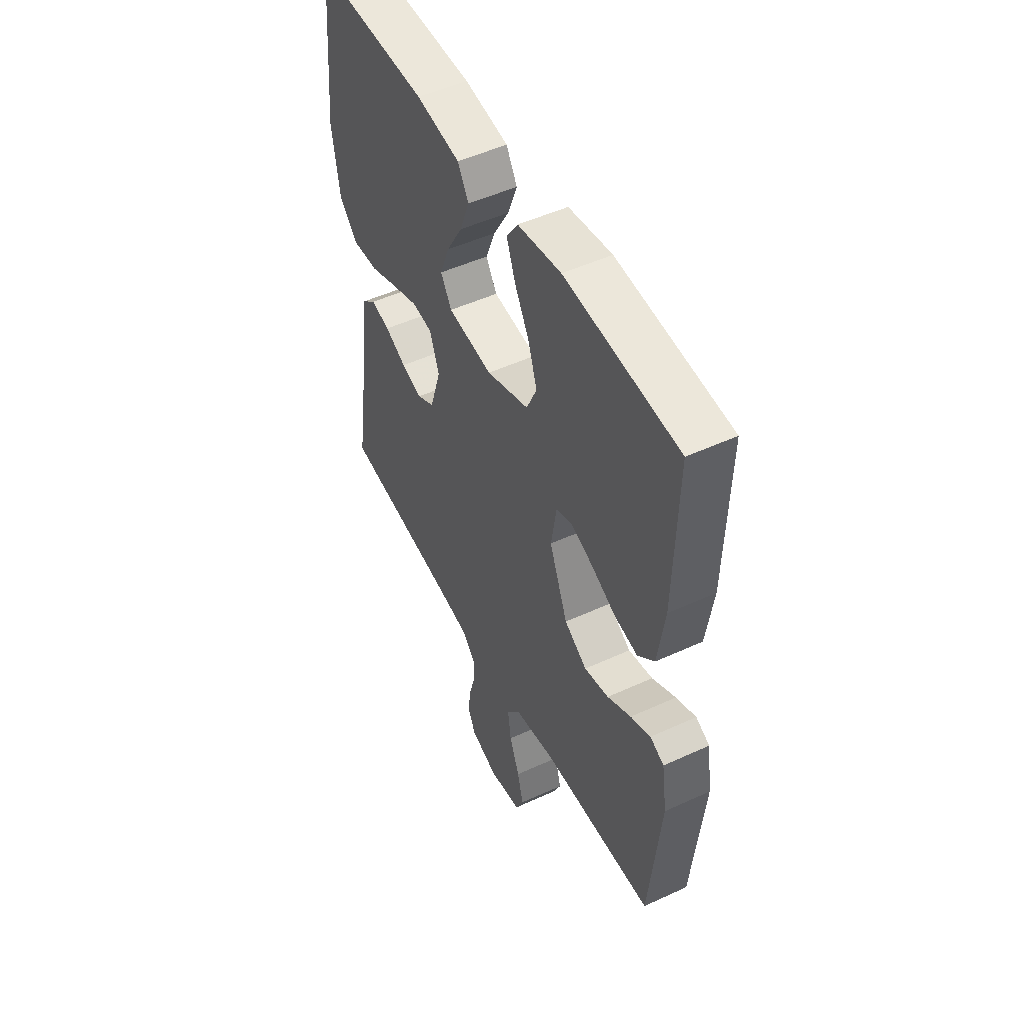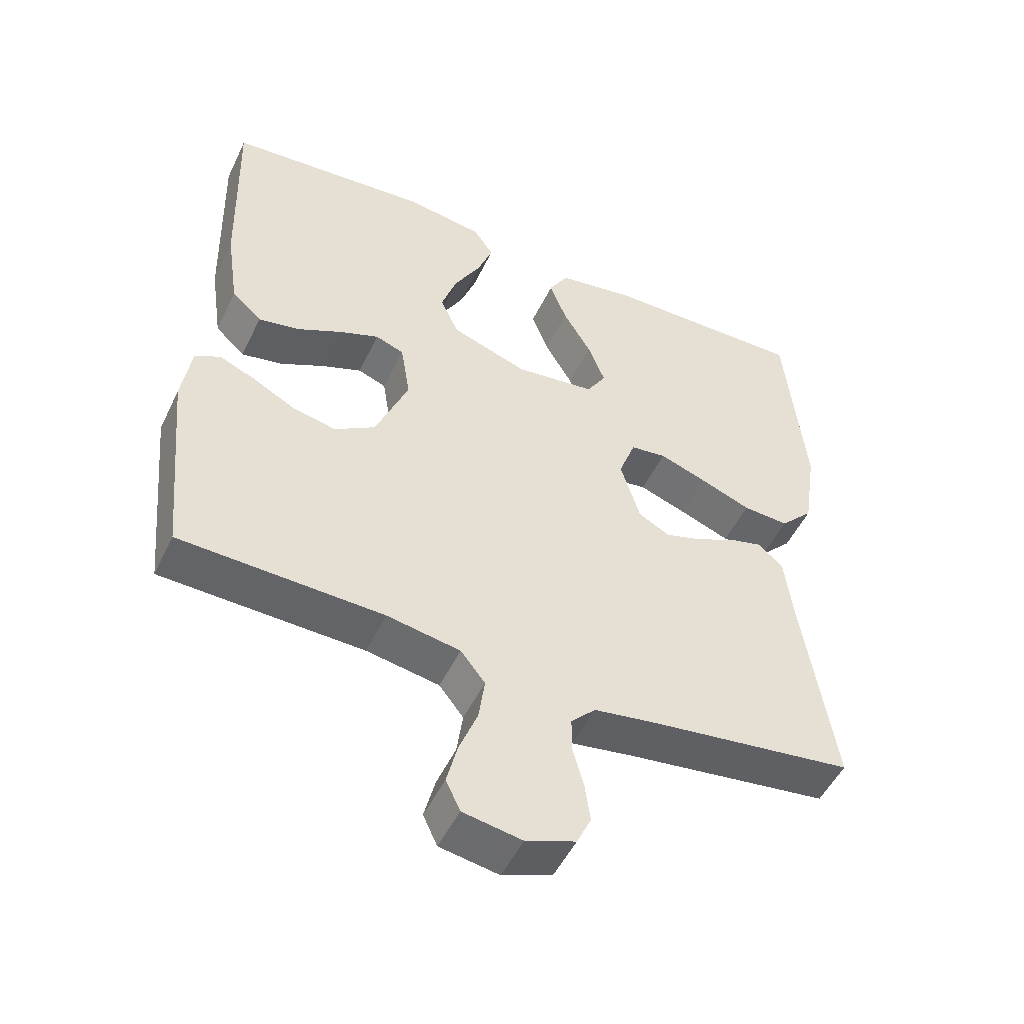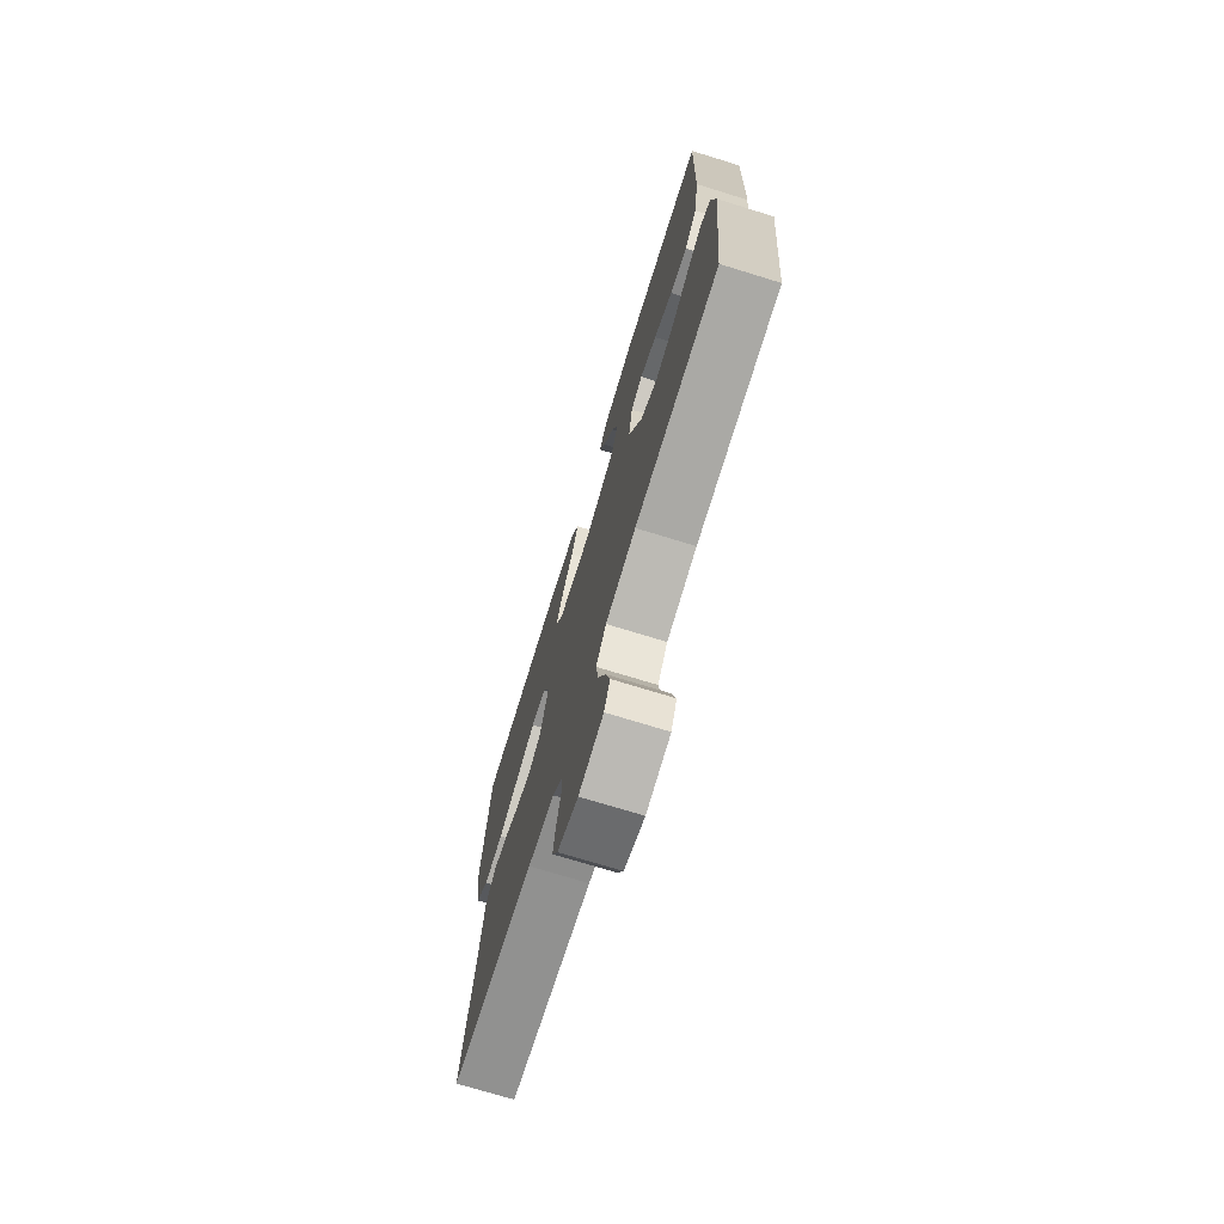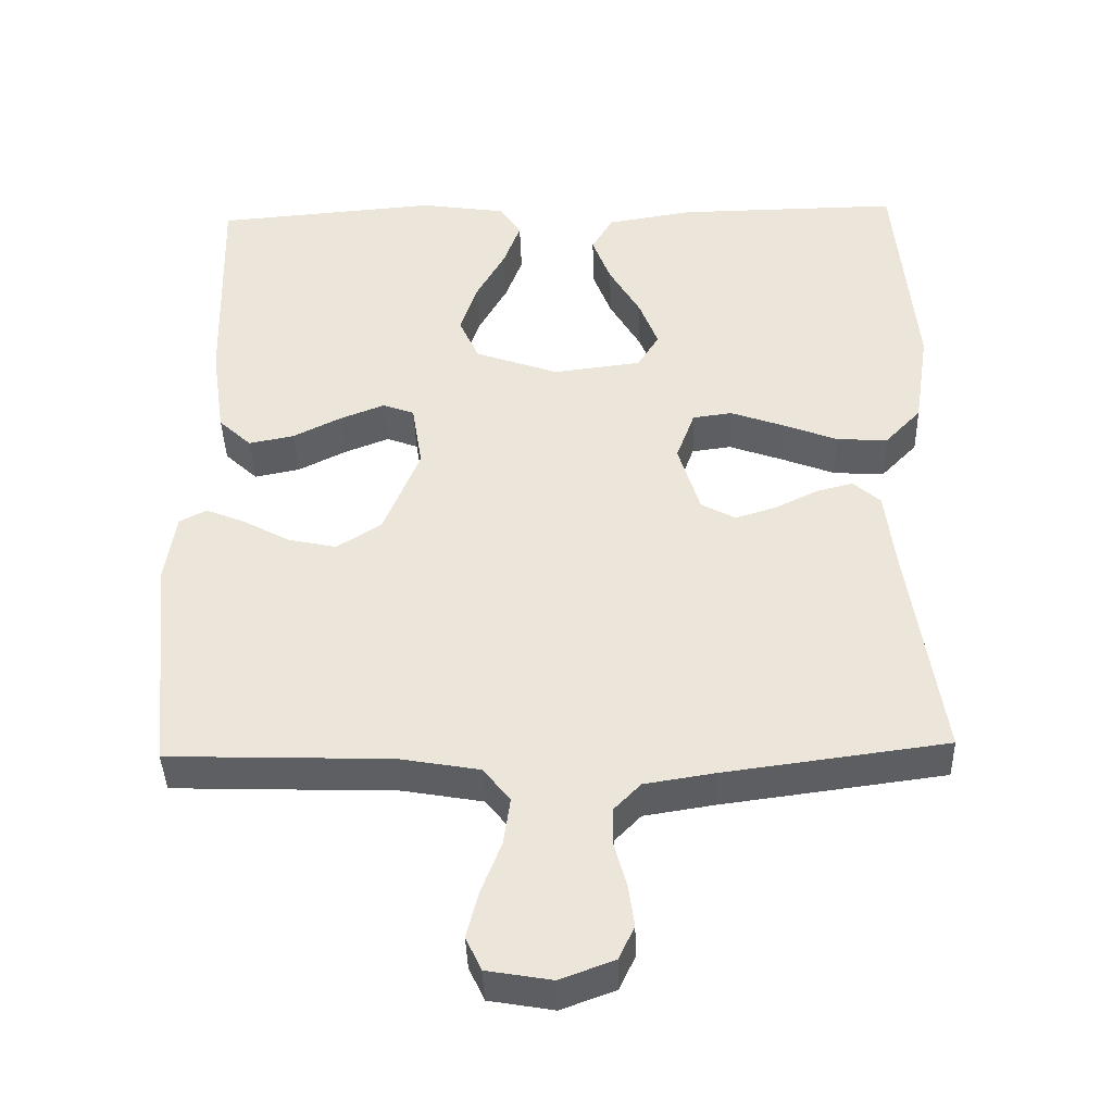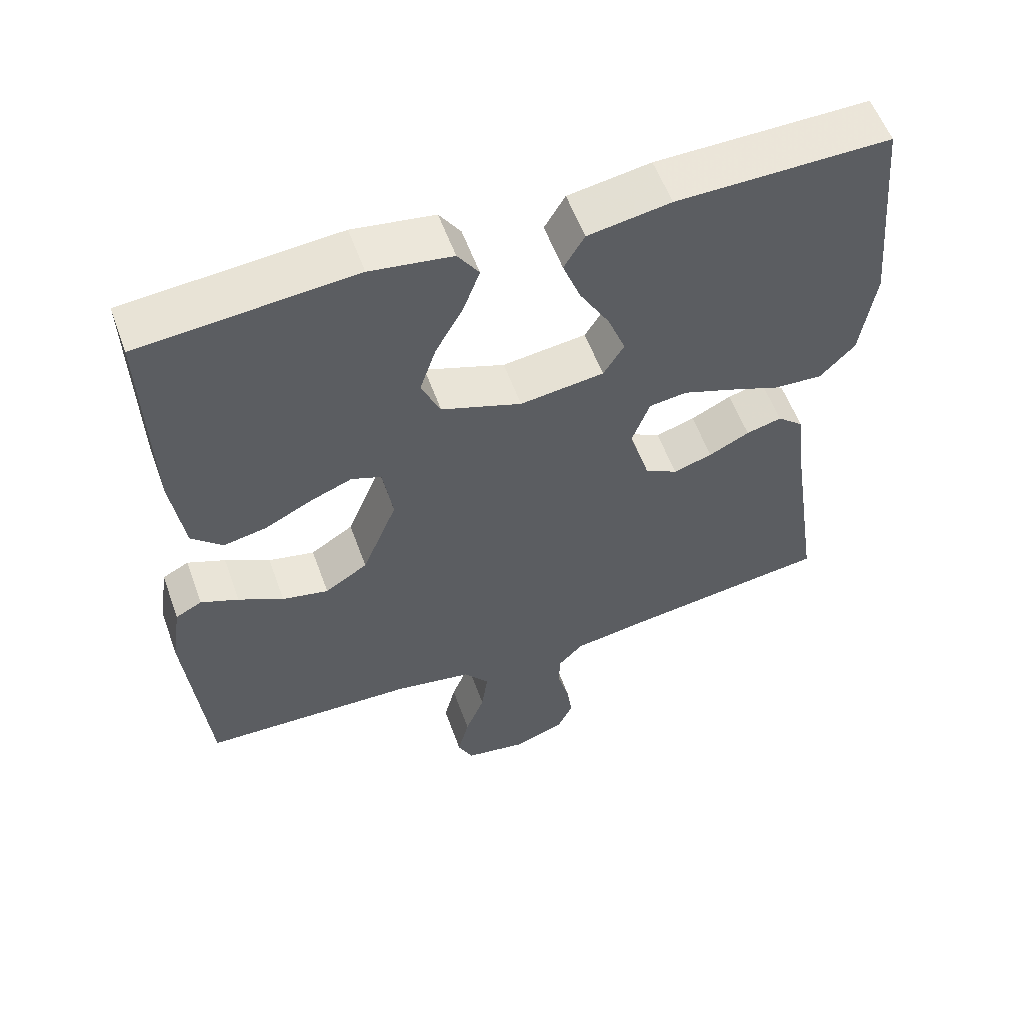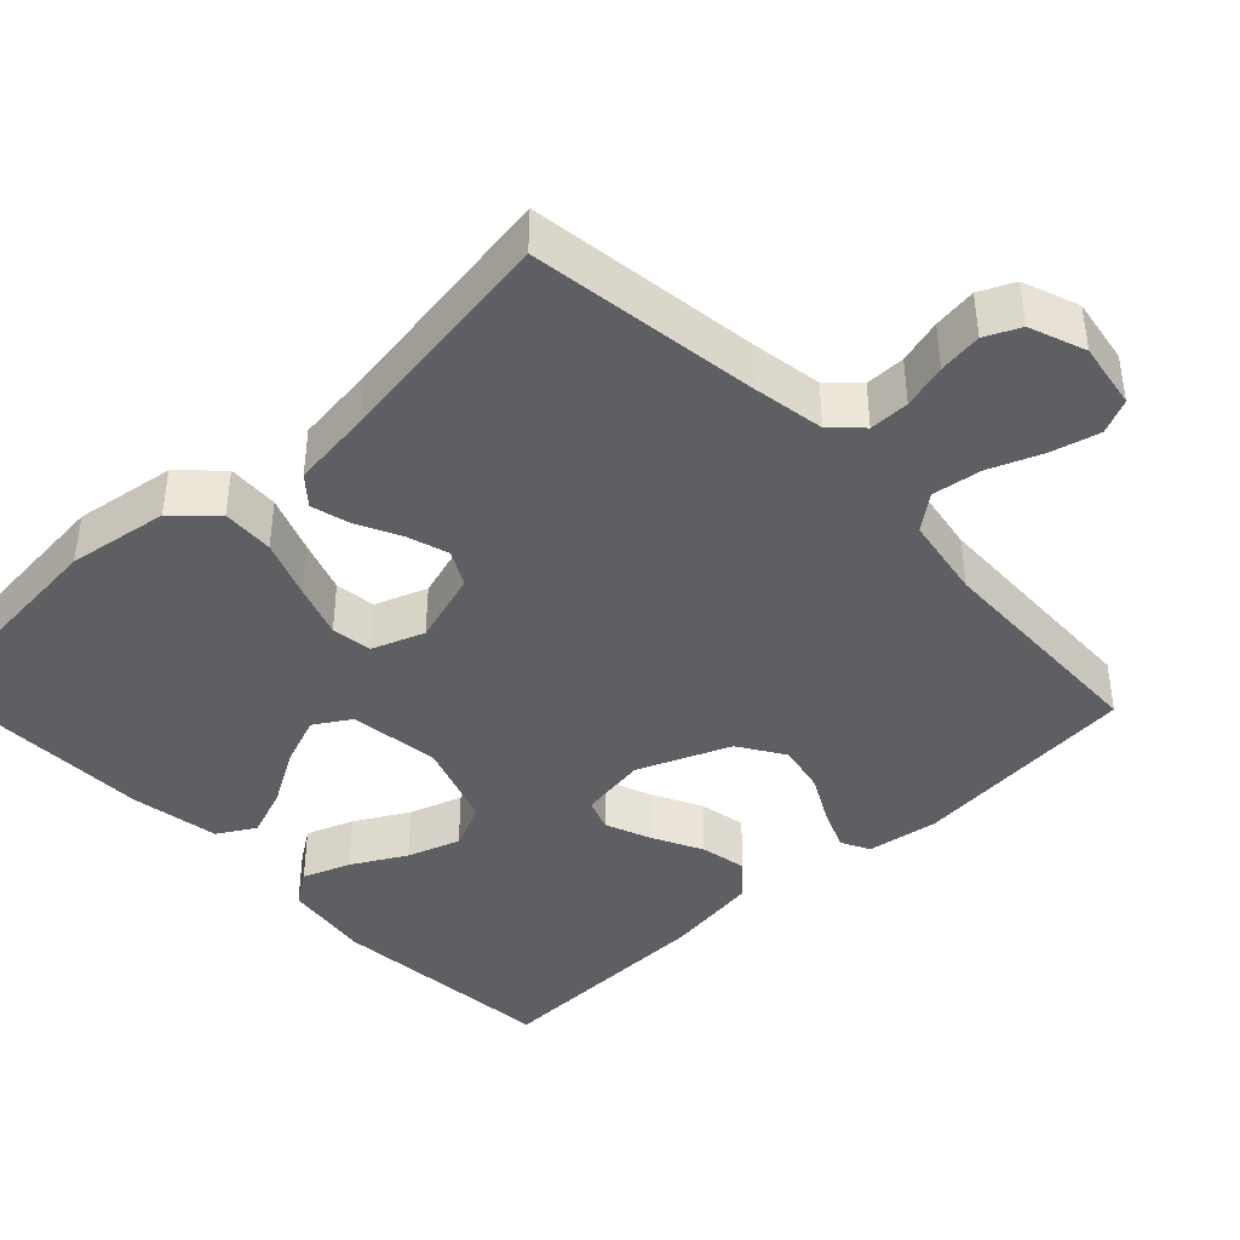
<metadata>
{"format":"obj","ext":"obj","renderer":"f3d","projection":"perspective","resolution":1024,"background":"white","views":[{"elev":50.3,"azim":-116.8,"up":"+Z"},{"elev":-50.6,"azim":-25.1,"up":"+Z"},{"elev":-73.5,"azim":-107.1,"up":"+Z"},{"elev":-40.2,"azim":1.7,"up":"+Z"},{"elev":56.7,"azim":-19.8,"up":"+Z"},{"elev":-41.3,"azim":133.5,"up":"+Y"}]}
</metadata>
<code>
v -0.5 0.07 -0.5
v -0.529 0.07 -0.2
v -0.515 0.07 -0.107
v -0.478 0.07 -0.088
v -0.425 0.07 -0.11
v -0.362 0.07 -0.144
v -0.297 0.07 -0.158
v -0.237 0.07 -0.12
v -0.188 0.07 0
v -0.202 0.07 0.088
v -0.244 0.07 0.104
v -0.303 0.07 0.081
v -0.369 0.07 0.048
v -0.43 0.07 0.036
v -0.474 0.07 0.077
v -0.492 0.07 0.2
v -0.5 0.07 0.5
v -0.2 0.07 0.525
v -0.085 0.07 0.508
v -0.055 0.07 0.464
v -0.078 0.07 0.402
v -0.117 0.07 0.332
v -0.14 0.07 0.263
v -0.113 0.07 0.203
v 0 0.07 0.163
v 0.118 0.07 0.178
v 0.147 0.07 0.225
v 0.122 0.07 0.29
v 0.08 0.07 0.362
v 0.055 0.07 0.428
v 0.084 0.07 0.477
v 0.2 0.07 0.496
v 0.5 0.07 0.5
v 0.528 0.07 0.2
v 0.508 0.07 0.068
v 0.459 0.07 0.017
v 0.391 0.07 0.021
v 0.316 0.07 0.05
v 0.246 0.07 0.075
v 0.193 0.07 0.068
v 0.168 0.07 0
v 0.197 0.07 -0.095
v 0.243 0.07 -0.12
v 0.298 0.07 -0.103
v 0.355 0.07 -0.075
v 0.405 0.07 -0.062
v 0.442 0.07 -0.094
v 0.455 0.07 -0.2
v 0.5 0.07 -0.5
v 0.2 0.07 -0.54
v 0.106 0.07 -0.555
v 0.07 0.07 -0.592
v 0.07 0.07 -0.644
v 0.086 0.07 -0.702
v 0.094 0.07 -0.759
v 0.073 0.07 -0.804
v 0 0.07 -0.831
v -0.087 0.07 -0.816
v -0.108 0.07 -0.771
v -0.092 0.07 -0.708
v -0.065 0.07 -0.639
v -0.056 0.07 -0.575
v -0.092 0.07 -0.529
v -0.2 0.07 -0.51
v -0.5 0 -0.5
v -0.529 0 -0.2
v -0.515 0 -0.107
v -0.478 0 -0.088
v -0.425 0 -0.11
v -0.362 0 -0.144
v -0.297 0 -0.158
v -0.237 0 -0.12
v -0.188 0 0
v -0.202 0 0.088
v -0.244 0 0.104
v -0.303 0 0.081
v -0.369 0 0.048
v -0.43 0 0.036
v -0.474 0 0.077
v -0.492 0 0.2
v -0.5 0 0.5
v -0.2 0 0.525
v -0.085 0 0.508
v -0.055 0 0.464
v -0.078 0 0.402
v -0.117 0 0.332
v -0.14 0 0.263
v -0.113 0 0.203
v 0 0 0.163
v 0.118 0 0.178
v 0.147 0 0.225
v 0.122 0 0.29
v 0.08 0 0.362
v 0.055 0 0.428
v 0.084 0 0.477
v 0.2 0 0.496
v 0.5 0 0.5
v 0.528 0 0.2
v 0.508 0 0.068
v 0.459 0 0.017
v 0.391 0 0.021
v 0.316 0 0.05
v 0.246 0 0.075
v 0.193 0 0.068
v 0.168 0 0
v 0.197 0 -0.095
v 0.243 0 -0.12
v 0.298 0 -0.103
v 0.355 0 -0.075
v 0.405 0 -0.062
v 0.442 0 -0.094
v 0.455 0 -0.2
v 0.5 0 -0.5
v 0.2 0 -0.54
v 0.106 0 -0.555
v 0.07 0 -0.592
v 0.07 0 -0.644
v 0.086 0 -0.702
v 0.094 0 -0.759
v 0.073 0 -0.804
v 0 0 -0.831
v -0.087 0 -0.816
v -0.108 0 -0.771
v -0.092 0 -0.708
v -0.065 0 -0.639
v -0.056 0 -0.575
v -0.092 0 -0.529
v -0.2 0 -0.51
f 59 60 61
f 58 59 61
f 57 58 61
f 56 57 61
f 55 56 61
f 54 55 61
f 53 54 61
f 52 53 61 62
f 51 52 62 63
f 48 49 50
f 51 63 64
f 50 51 64
f 48 50 64
f 47 48 64
f 46 47 64
f 45 46 64
f 44 45 64
f 36 37 38
f 35 36 38
f 34 35 38
f 33 34 38
f 32 33 38
f 31 32 38
f 30 31 38
f 29 30 38
f 28 29 38
f 27 28 38 39
f 26 27 39 40
f 20 21 22
f 19 20 22
f 18 19 22
f 17 18 22
f 16 17 22
f 15 16 22
f 14 15 22
f 13 14 22
f 12 13 22
f 11 12 22 23
f 10 11 23 24
f 4 5 6
f 3 4 6
f 2 3 6
f 1 2 6
f 64 1 6
f 64 6 7
f 43 44 64
f 64 7 8
f 43 64 8
f 42 43 8
f 41 42 8 9
f 41 9 10
f 40 41 10
f 26 40 10
f 25 26 10
f 10 24 25
f 125 124 123
f 125 123 122
f 125 122 121
f 125 121 120
f 125 120 119
f 125 119 118
f 125 118 117
f 126 125 117 116
f 127 126 116 115
f 114 113 112
f 128 127 115
f 128 115 114
f 128 114 112
f 128 112 111
f 128 111 110
f 128 110 109
f 128 109 108
f 102 101 100
f 102 100 99
f 102 99 98
f 102 98 97
f 102 97 96
f 102 96 95
f 102 95 94
f 102 94 93
f 102 93 92
f 103 102 92 91
f 104 103 91 90
f 86 85 84
f 86 84 83
f 86 83 82
f 86 82 81
f 86 81 80
f 86 80 79
f 86 79 78
f 86 78 77
f 86 77 76
f 87 86 76 75
f 88 87 75 74
f 70 69 68
f 70 68 67
f 70 67 66
f 70 66 65
f 70 65 128
f 71 70 128
f 128 108 107
f 72 71 128
f 72 128 107
f 72 107 106
f 73 72 106 105
f 74 73 105
f 74 105 104
f 74 104 90
f 74 90 89
f 89 88 74
f 1 65 66 2
f 2 66 67 3
f 3 67 68 4
f 4 68 69 5
f 5 69 70 6
f 6 70 71 7
f 7 71 72 8
f 8 72 73 9
f 9 73 74 10
f 10 74 75 11
f 11 75 76 12
f 12 76 77 13
f 13 77 78 14
f 14 78 79 15
f 15 79 80 16
f 16 80 81 17
f 17 81 82 18
f 18 82 83 19
f 19 83 84 20
f 20 84 85 21
f 21 85 86 22
f 22 86 87 23
f 23 87 88 24
f 24 88 89 25
f 25 89 90 26
f 26 90 91 27
f 27 91 92 28
f 28 92 93 29
f 29 93 94 30
f 30 94 95 31
f 31 95 96 32
f 32 96 97 33
f 33 97 98 34
f 34 98 99 35
f 35 99 100 36
f 36 100 101 37
f 37 101 102 38
f 38 102 103 39
f 39 103 104 40
f 40 104 105 41
f 41 105 106 42
f 42 106 107 43
f 43 107 108 44
f 44 108 109 45
f 45 109 110 46
f 46 110 111 47
f 47 111 112 48
f 48 112 113 49
f 49 113 114 50
f 50 114 115 51
f 51 115 116 52
f 52 116 117 53
f 53 117 118 54
f 54 118 119 55
f 55 119 120 56
f 56 120 121 57
f 57 121 122 58
f 58 122 123 59
f 59 123 124 60
f 60 124 125 61
f 61 125 126 62
f 62 126 127 63
f 63 127 128 64
f 64 128 65 1

</code>
